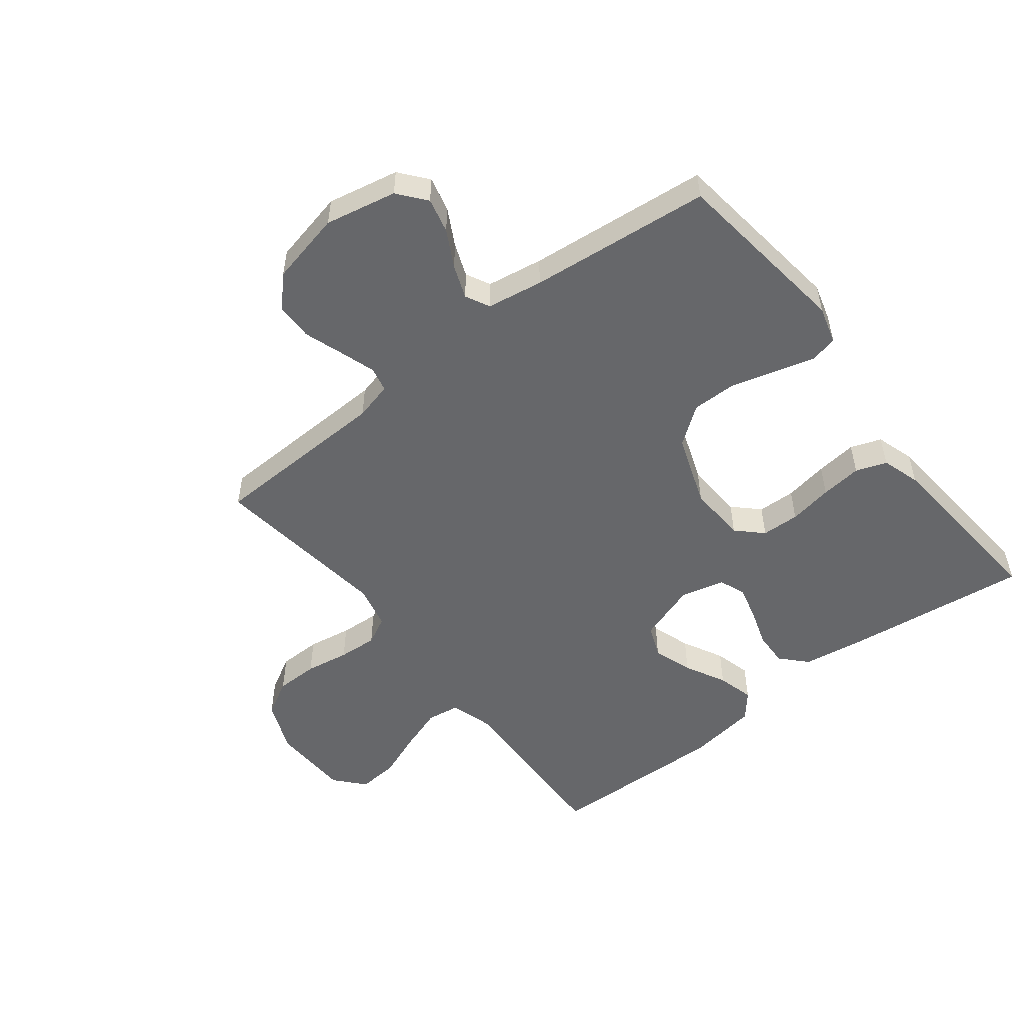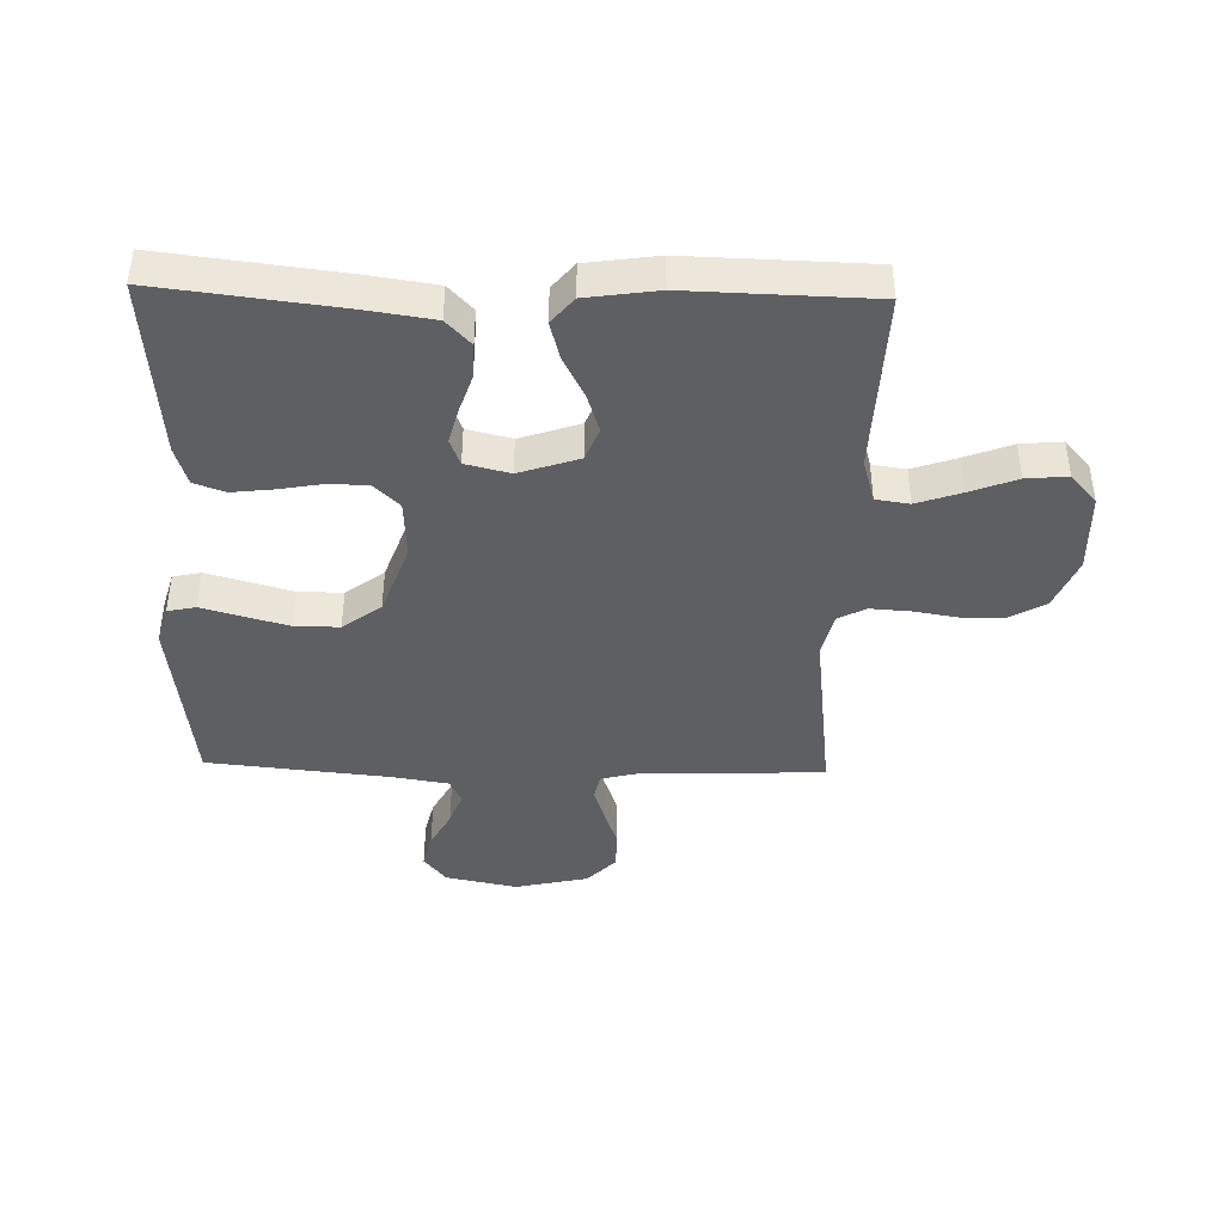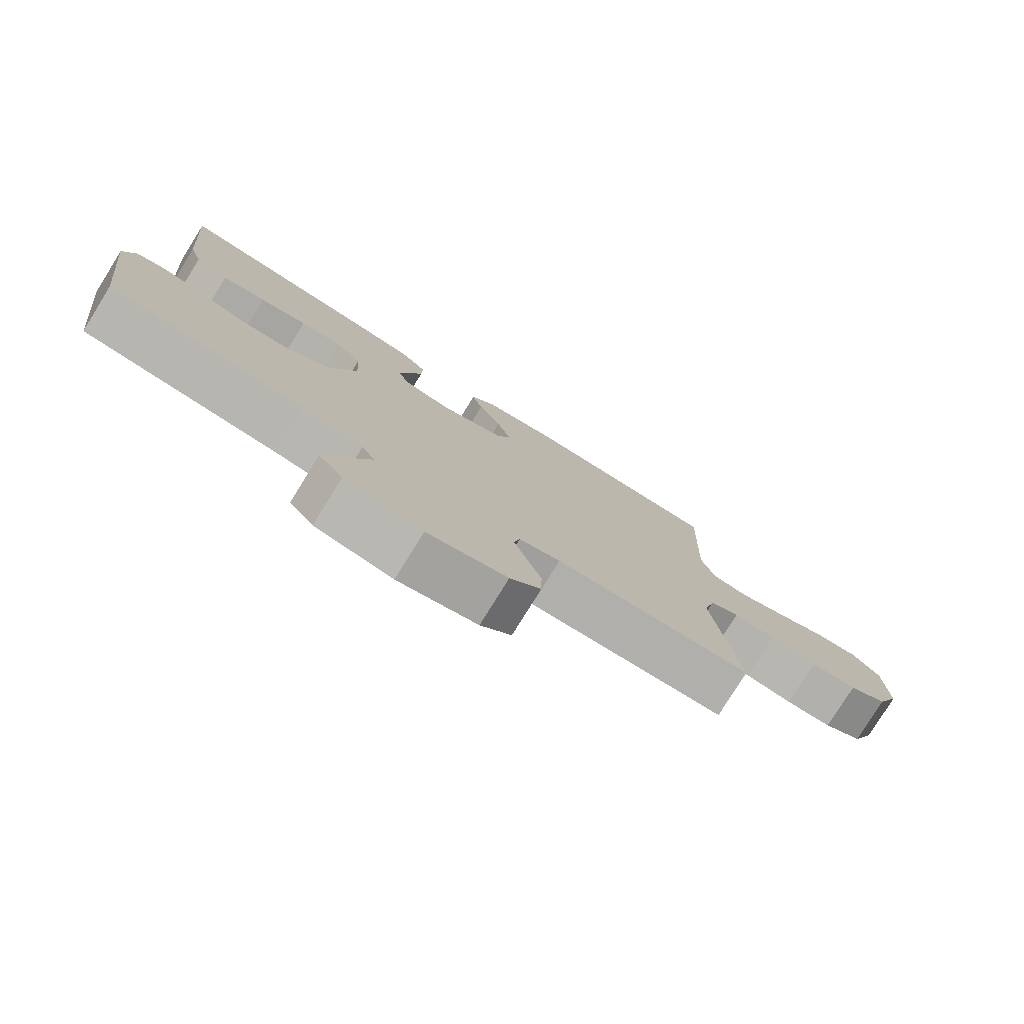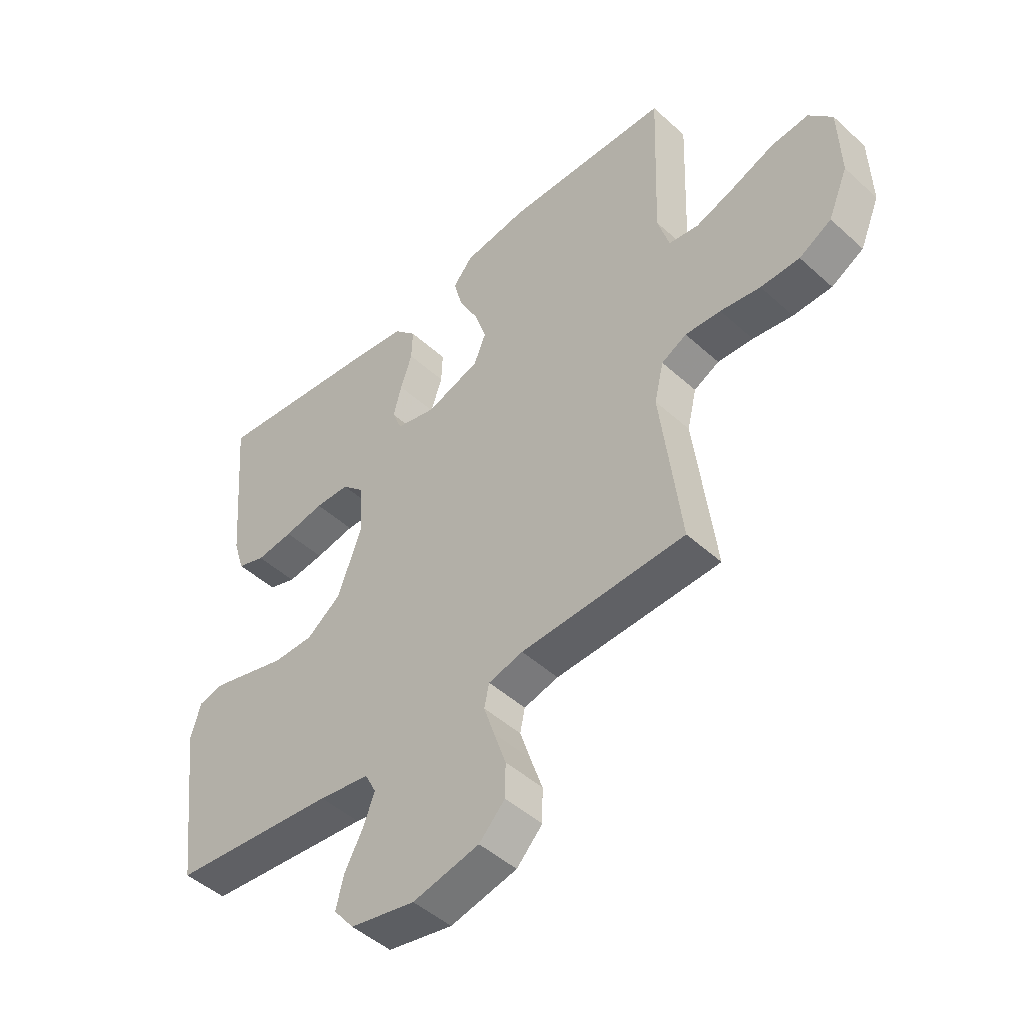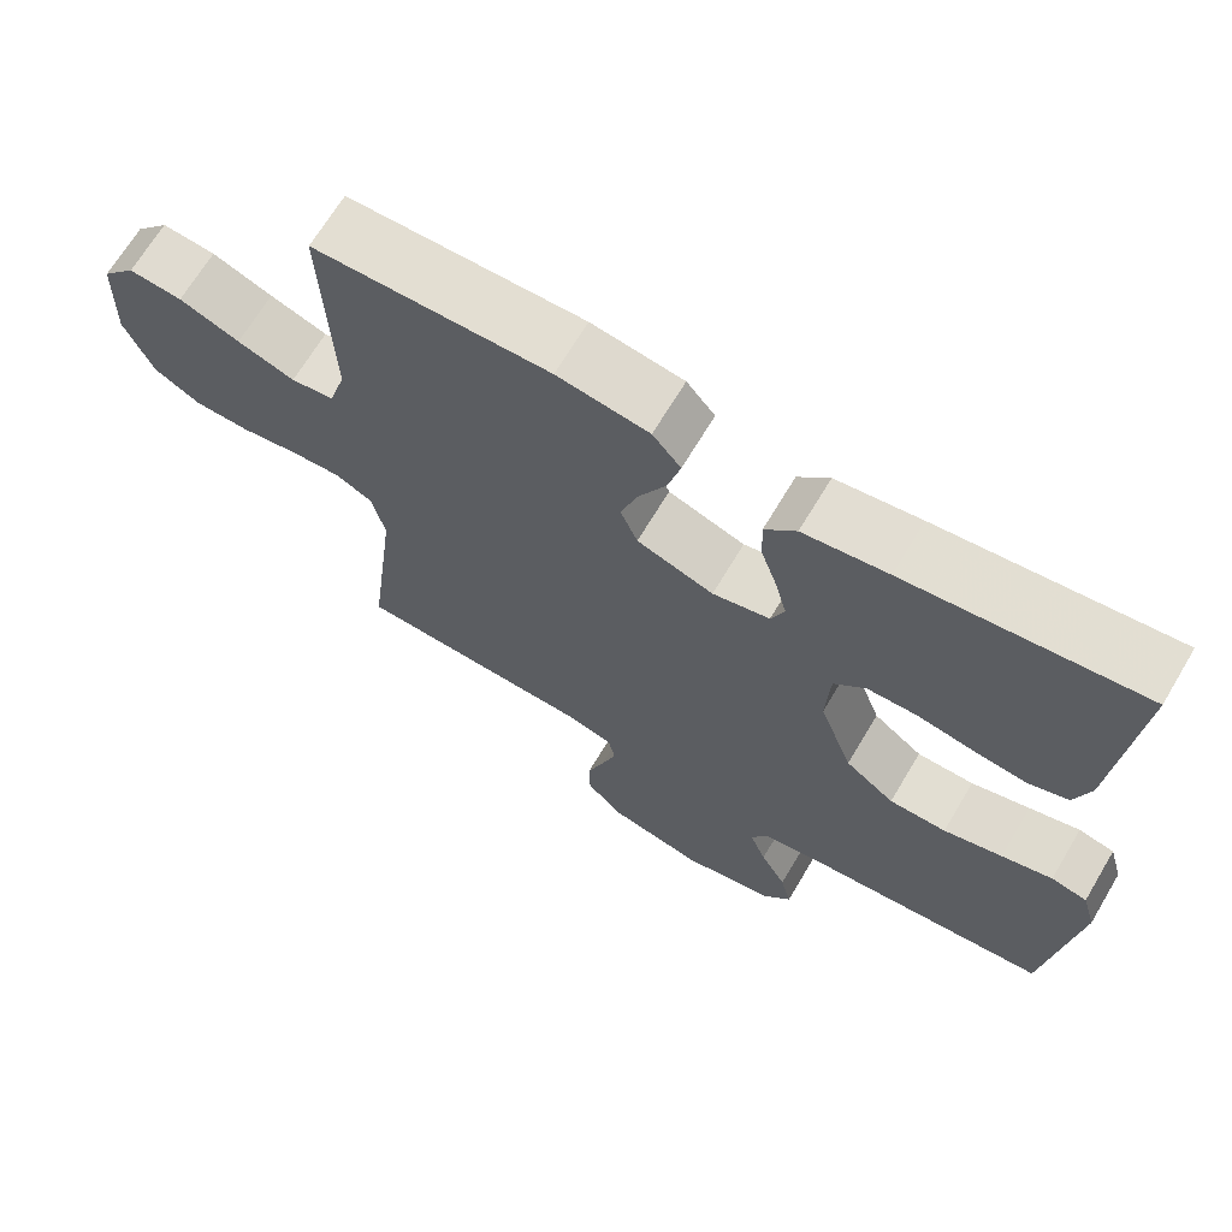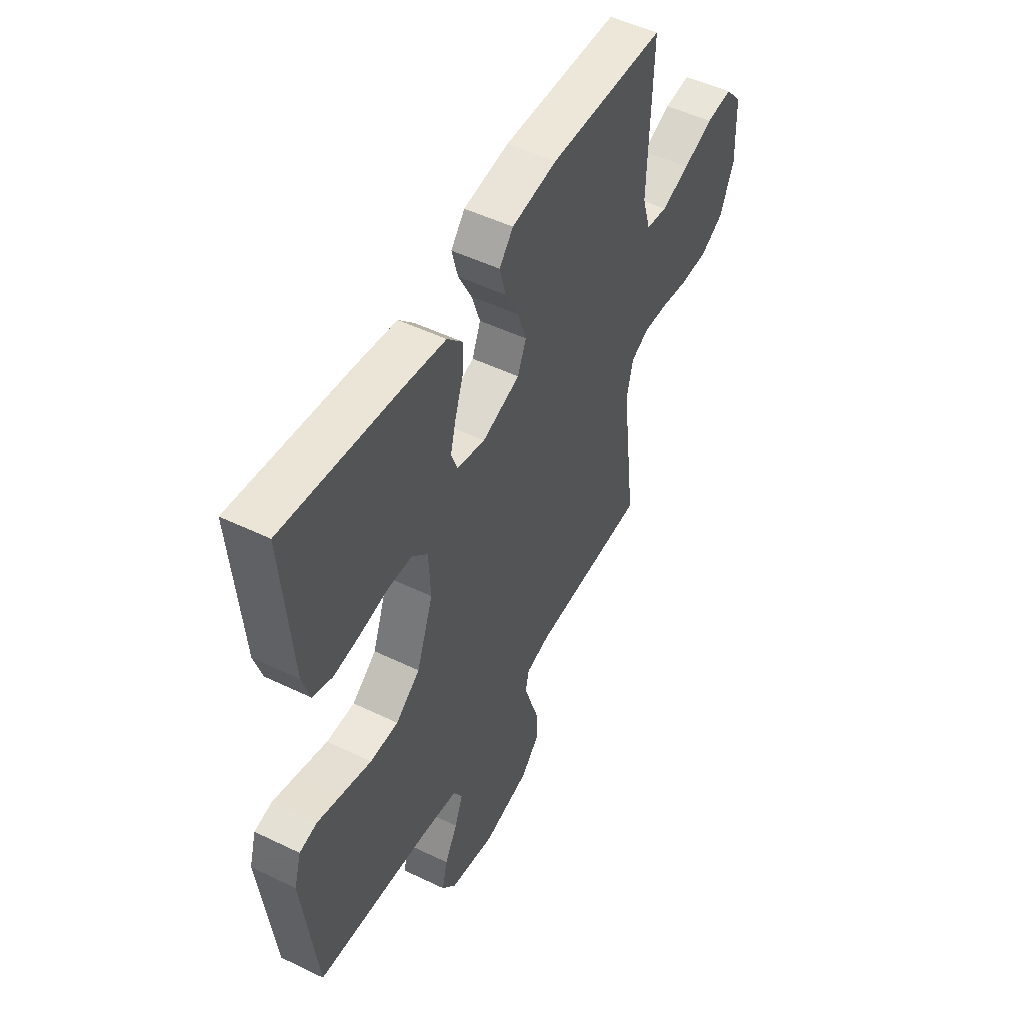
<metadata>
{"format":"obj","ext":"obj","renderer":"f3d","projection":"perspective","resolution":1024,"background":"white","views":[{"elev":-52.1,"azim":-142.0,"up":"+Y"},{"elev":-41.8,"azim":-1.5,"up":"+Y"},{"elev":-78.9,"azim":-31.8,"up":"+Z"},{"elev":-47.4,"azim":44.4,"up":"+Z"},{"elev":68.0,"azim":-149.2,"up":"+Z"},{"elev":50.3,"azim":-62.1,"up":"+Z"}]}
</metadata>
<code>
v -0.5 0.07 -0.5
v -0.537 0.07 -0.2
v -0.519 0.07 -0.137
v -0.473 0.07 -0.127
v -0.408 0.07 -0.145
v -0.333 0.07 -0.166
v -0.26 0.07 -0.166
v -0.197 0.07 -0.119
v -0.154 0.07 0
v -0.159 0.07 0.097
v -0.2 0.07 0.137
v -0.263 0.07 0.139
v -0.336 0.07 0.126
v -0.404 0.07 0.118
v -0.455 0.07 0.136
v -0.475 0.07 0.2
v -0.5 0.07 0.5
v -0.2 0.07 0.464
v -0.092 0.07 0.448
v -0.052 0.07 0.406
v -0.054 0.07 0.348
v -0.075 0.07 0.285
v -0.09 0.07 0.227
v -0.073 0.07 0.184
v 0 0.07 0.166
v 0.098 0.07 0.199
v 0.12 0.07 0.253
v 0.098 0.07 0.319
v 0.063 0.07 0.387
v 0.047 0.07 0.448
v 0.083 0.07 0.491
v 0.2 0.07 0.508
v 0.5 0.07 0.5
v 0.489 0.07 0.2
v 0.51 0.07 0.128
v 0.565 0.07 0.12
v 0.638 0.07 0.145
v 0.715 0.07 0.175
v 0.783 0.07 0.181
v 0.826 0.07 0.132
v 0.83 0.07 0
v 0.794 0.07 -0.086
v 0.735 0.07 -0.119
v 0.664 0.07 -0.12
v 0.591 0.07 -0.108
v 0.526 0.07 -0.104
v 0.48 0.07 -0.128
v 0.463 0.07 -0.2
v 0.5 0.07 -0.5
v 0.2 0.07 -0.51
v 0.137 0.07 -0.526
v 0.128 0.07 -0.568
v 0.147 0.07 -0.626
v 0.169 0.07 -0.691
v 0.168 0.07 -0.753
v 0.121 0.07 -0.802
v 0 0.07 -0.829
v -0.118 0.07 -0.805
v -0.155 0.07 -0.759
v -0.141 0.07 -0.701
v -0.108 0.07 -0.64
v -0.087 0.07 -0.585
v -0.107 0.07 -0.545
v -0.2 0.07 -0.53
v -0.5 0 -0.5
v -0.537 0 -0.2
v -0.519 0 -0.137
v -0.473 0 -0.127
v -0.408 0 -0.145
v -0.333 0 -0.166
v -0.26 0 -0.166
v -0.197 0 -0.119
v -0.154 0 0
v -0.159 0 0.097
v -0.2 0 0.137
v -0.263 0 0.139
v -0.336 0 0.126
v -0.404 0 0.118
v -0.455 0 0.136
v -0.475 0 0.2
v -0.5 0 0.5
v -0.2 0 0.464
v -0.092 0 0.448
v -0.052 0 0.406
v -0.054 0 0.348
v -0.075 0 0.285
v -0.09 0 0.227
v -0.073 0 0.184
v 0 0 0.166
v 0.098 0 0.199
v 0.12 0 0.253
v 0.098 0 0.319
v 0.063 0 0.387
v 0.047 0 0.448
v 0.083 0 0.491
v 0.2 0 0.508
v 0.5 0 0.5
v 0.489 0 0.2
v 0.51 0 0.128
v 0.565 0 0.12
v 0.638 0 0.145
v 0.715 0 0.175
v 0.783 0 0.181
v 0.826 0 0.132
v 0.83 0 0
v 0.794 0 -0.086
v 0.735 0 -0.119
v 0.664 0 -0.12
v 0.591 0 -0.108
v 0.526 0 -0.104
v 0.48 0 -0.128
v 0.463 0 -0.2
v 0.5 0 -0.5
v 0.2 0 -0.51
v 0.137 0 -0.526
v 0.128 0 -0.568
v 0.147 0 -0.626
v 0.169 0 -0.691
v 0.168 0 -0.753
v 0.121 0 -0.802
v 0 0 -0.829
v -0.118 0 -0.805
v -0.155 0 -0.759
v -0.141 0 -0.701
v -0.108 0 -0.64
v -0.087 0 -0.585
v -0.107 0 -0.545
v -0.2 0 -0.53
f 59 60 61
f 58 59 61
f 57 58 61
f 56 57 61
f 55 56 61
f 54 55 61
f 53 54 61
f 52 53 61 62
f 51 52 62 63
f 48 49 50
f 51 63 64
f 50 51 64
f 48 50 64
f 47 48 64
f 43 44 45
f 42 43 45
f 41 42 45
f 40 41 45
f 39 40 45
f 38 39 45
f 37 38 45
f 36 37 45 46
f 35 36 46 47
f 32 33 34
f 31 32 34
f 30 31 34
f 29 30 34
f 28 29 34
f 34 35 47
f 28 34 47
f 27 28 47
f 20 21 22
f 19 20 22
f 18 19 22
f 17 18 22
f 16 17 22
f 15 16 22
f 14 15 22
f 13 14 22
f 12 13 22
f 11 12 22 23
f 10 11 23 24
f 4 5 6
f 3 4 6
f 2 3 6
f 1 2 6
f 64 1 6
f 64 6 7
f 47 64 7 8
f 26 27 47
f 47 8 9
f 26 47 9
f 25 26 9
f 9 10 24 25
f 125 124 123
f 125 123 122
f 125 122 121
f 125 121 120
f 125 120 119
f 125 119 118
f 125 118 117
f 126 125 117 116
f 127 126 116 115
f 114 113 112
f 128 127 115
f 128 115 114
f 128 114 112
f 128 112 111
f 109 108 107
f 109 107 106
f 109 106 105
f 109 105 104
f 109 104 103
f 109 103 102
f 109 102 101
f 110 109 101 100
f 111 110 100 99
f 98 97 96
f 98 96 95
f 98 95 94
f 98 94 93
f 98 93 92
f 111 99 98
f 111 98 92
f 111 92 91
f 86 85 84
f 86 84 83
f 86 83 82
f 86 82 81
f 86 81 80
f 86 80 79
f 86 79 78
f 86 78 77
f 86 77 76
f 87 86 76 75
f 88 87 75 74
f 70 69 68
f 70 68 67
f 70 67 66
f 70 66 65
f 70 65 128
f 71 70 128
f 72 71 128 111
f 111 91 90
f 73 72 111
f 73 111 90
f 73 90 89
f 89 88 74 73
f 1 65 66 2
f 2 66 67 3
f 3 67 68 4
f 4 68 69 5
f 5 69 70 6
f 6 70 71 7
f 7 71 72 8
f 8 72 73 9
f 9 73 74 10
f 10 74 75 11
f 11 75 76 12
f 12 76 77 13
f 13 77 78 14
f 14 78 79 15
f 15 79 80 16
f 16 80 81 17
f 17 81 82 18
f 18 82 83 19
f 19 83 84 20
f 20 84 85 21
f 21 85 86 22
f 22 86 87 23
f 23 87 88 24
f 24 88 89 25
f 25 89 90 26
f 26 90 91 27
f 27 91 92 28
f 28 92 93 29
f 29 93 94 30
f 30 94 95 31
f 31 95 96 32
f 32 96 97 33
f 33 97 98 34
f 34 98 99 35
f 35 99 100 36
f 36 100 101 37
f 37 101 102 38
f 38 102 103 39
f 39 103 104 40
f 40 104 105 41
f 41 105 106 42
f 42 106 107 43
f 43 107 108 44
f 44 108 109 45
f 45 109 110 46
f 46 110 111 47
f 47 111 112 48
f 48 112 113 49
f 49 113 114 50
f 50 114 115 51
f 51 115 116 52
f 52 116 117 53
f 53 117 118 54
f 54 118 119 55
f 55 119 120 56
f 56 120 121 57
f 57 121 122 58
f 58 122 123 59
f 59 123 124 60
f 60 124 125 61
f 61 125 126 62
f 62 126 127 63
f 63 127 128 64
f 64 128 65 1

</code>
